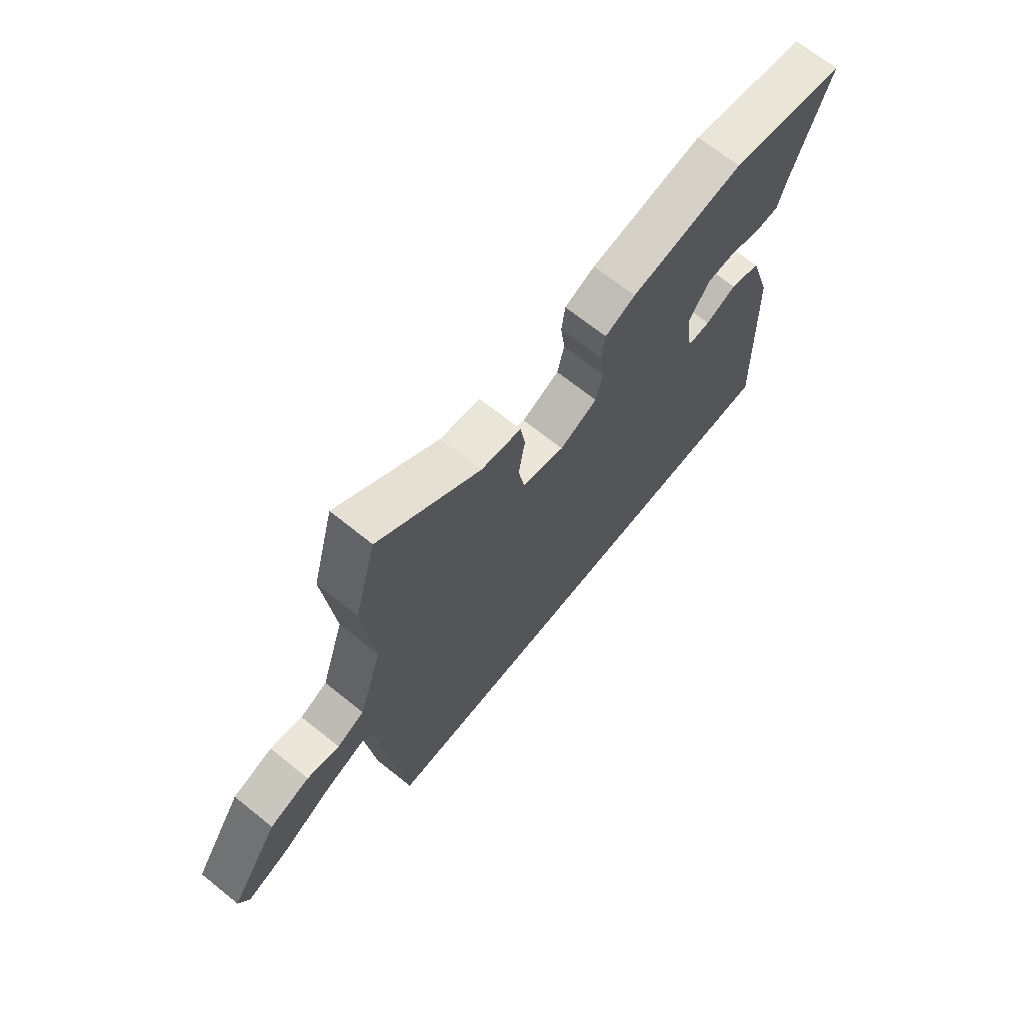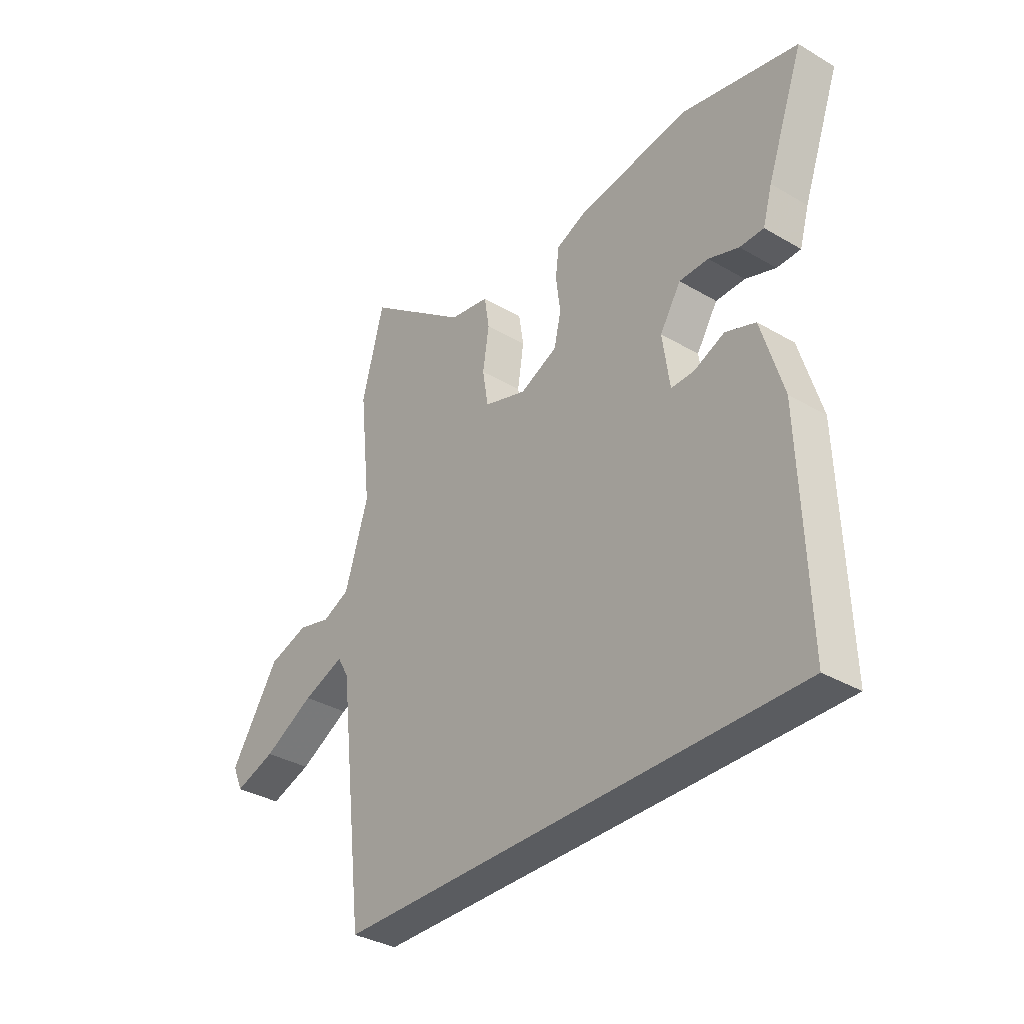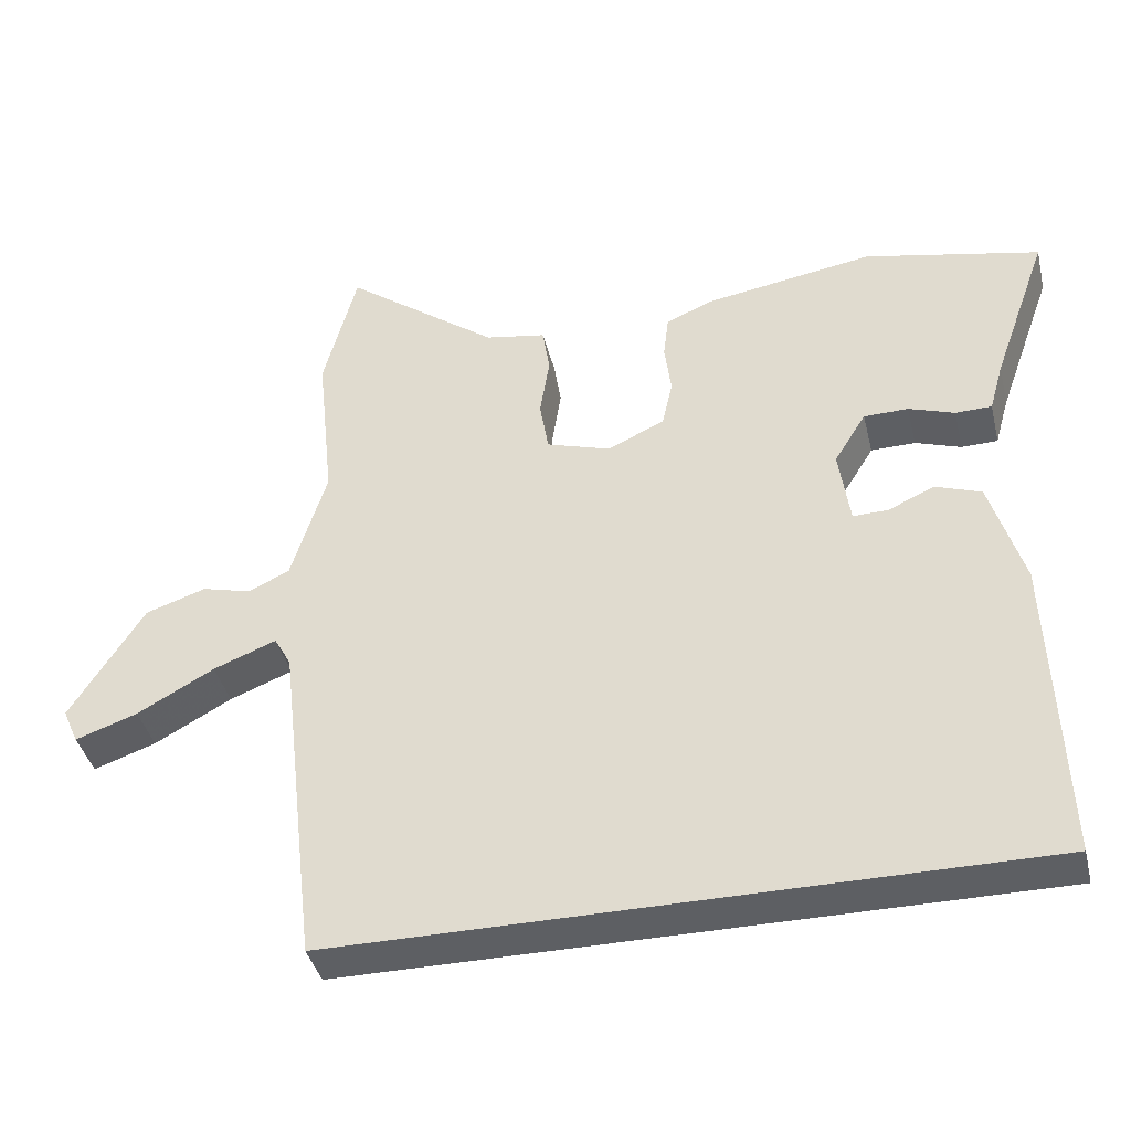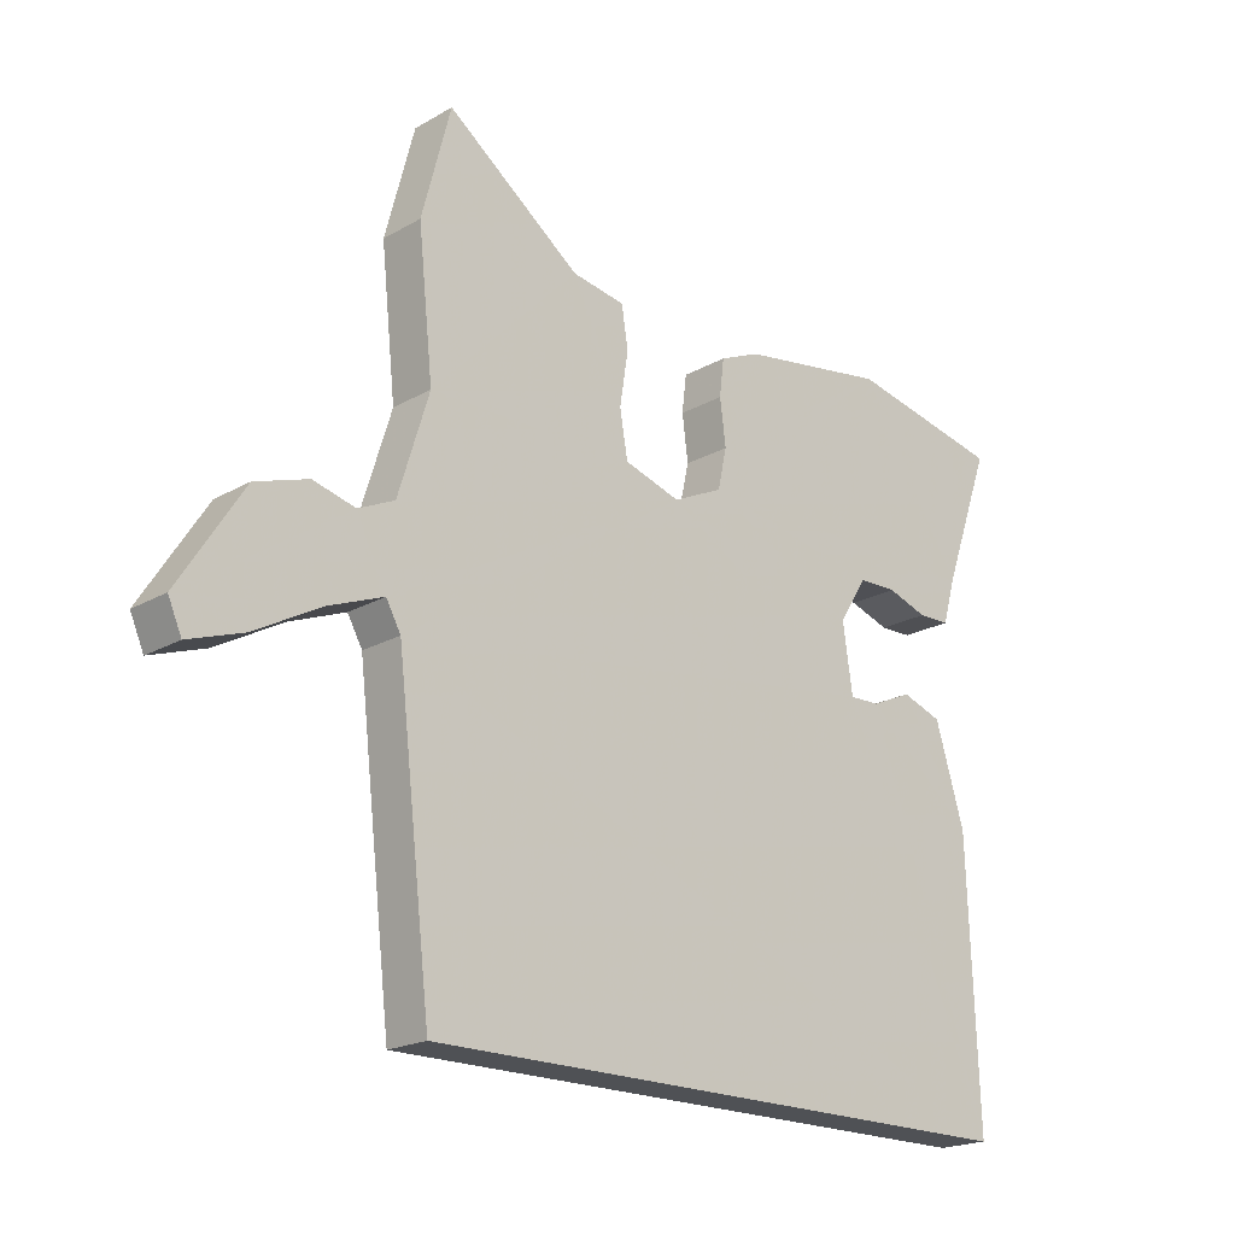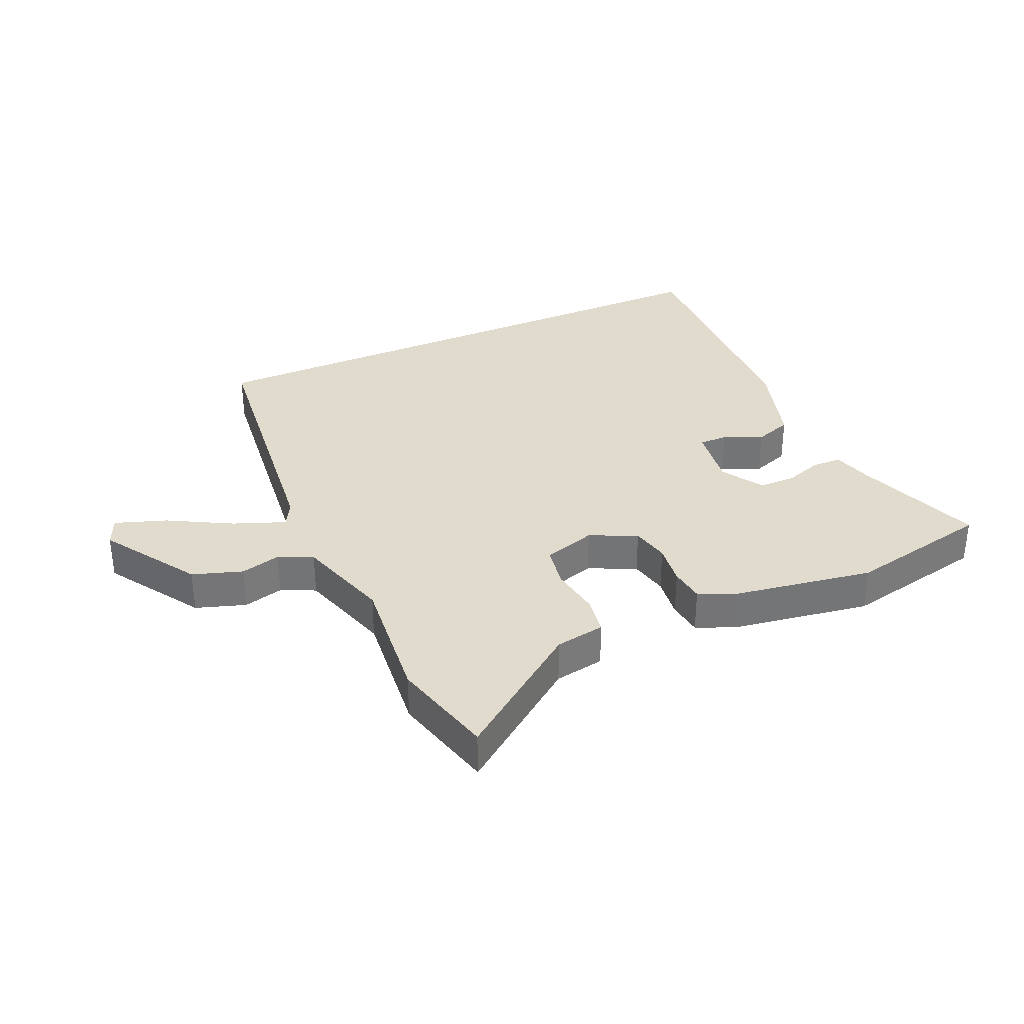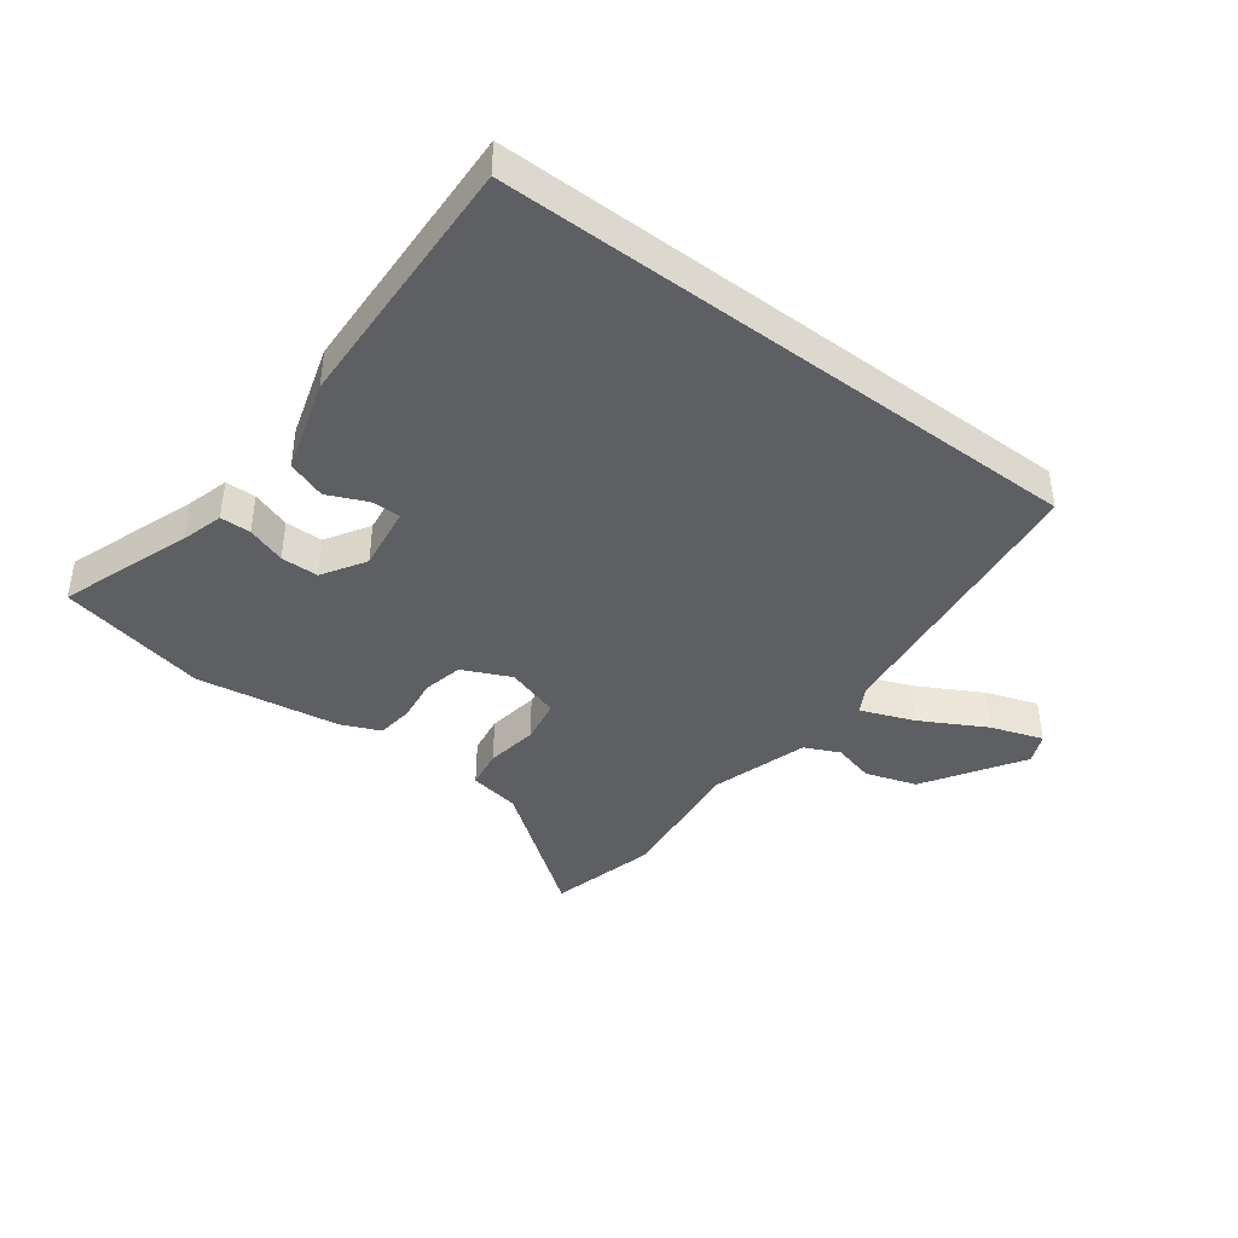
<metadata>
{"format":"obj","ext":"obj","renderer":"f3d","projection":"perspective","resolution":1024,"background":"white","views":[{"elev":68.8,"azim":-51.2,"up":"+Z"},{"elev":-34.4,"azim":51.6,"up":"+Z"},{"elev":-39.8,"azim":13.5,"up":"+Z"},{"elev":-20.1,"azim":-43.6,"up":"+Z"},{"elev":33.8,"azim":-24.0,"up":"+Y"},{"elev":-41.7,"azim":143.1,"up":"+Y"}]}
</metadata>
<code>
v 0.31 0.07 0.54
v 0.548 0.07 0.49
v 0.473 0.07 0.281
v 0.454 0.07 0.214
v 0.405 0.07 0.213
v 0.343 0.07 0.234
v 0.283 0.07 0.233
v 0.24 0.07 0.164
v 0.255 0.07 0.06
v 0.302 0.07 0.061
v 0.365 0.07 0.089
v 0.427 0.07 0.067
v 0.472 0.07 -0.081
v 0.487 0.07 -0.5
v -0.461 0.07 -0.5
v -0.514 0.07 -0.044
v -0.537 0.07 -0.003
v -0.622 0.07 -0.036
v -0.726 0.07 -0.093
v -0.81 0.07 -0.122
v -0.831 0.07 -0.074
v -0.731 0.07 0.082
v -0.649 0.07 0.109
v -0.583 0.07 0.092
v -0.527 0.07 0.118
v -0.479 0.07 0.273
v -0.502 0.07 0.491
v -0.457 0.07 0.662
v -0.249 0.07 0.507
v -0.167 0.07 0.493
v -0.157 0.07 0.43
v -0.17 0.07 0.347
v -0.158 0.07 0.276
v -0.071 0.07 0.249
v 0.006 0.07 0.285
v 0.02 0.07 0.348
v 0.011 0.07 0.418
v 0.018 0.07 0.476
v 0.08 0.07 0.503
v 0.31 0 0.54
v 0.548 0 0.49
v 0.473 0 0.281
v 0.454 0 0.214
v 0.405 0 0.213
v 0.343 0 0.234
v 0.283 0 0.233
v 0.24 0 0.164
v 0.255 0 0.06
v 0.302 0 0.061
v 0.365 0 0.089
v 0.427 0 0.067
v 0.472 0 -0.081
v 0.487 0 -0.5
v -0.461 0 -0.5
v -0.514 0 -0.044
v -0.537 0 -0.003
v -0.622 0 -0.036
v -0.726 0 -0.093
v -0.81 0 -0.122
v -0.831 0 -0.074
v -0.731 0 0.082
v -0.649 0 0.109
v -0.583 0 0.092
v -0.527 0 0.118
v -0.479 0 0.273
v -0.502 0 0.491
v -0.457 0 0.662
v -0.249 0 0.507
v -0.167 0 0.493
v -0.157 0 0.43
v -0.17 0 0.347
v -0.158 0 0.276
v -0.071 0 0.249
v 0.006 0 0.285
v 0.02 0 0.348
v 0.011 0 0.418
v 0.018 0 0.476
v 0.08 0 0.503
f 36 37 38 39
f 35 36 39 1
f 29 30 31 32
f 29 32 33
f 26 27 28 29
f 25 26 29 33
f 24 25 33 34
f 22 23 24
f 21 22 24
f 18 19 20 21
f 17 18 21 24
f 16 17 24 34
f 10 11 12 13
f 9 10 13 14
f 3 4 5 6
f 3 6 7
f 35 1 2 3
f 35 3 7
f 34 35 7 8
f 16 34 8 9
f 9 14 15 16
f 78 77 76 75
f 40 78 75 74
f 71 70 69 68
f 72 71 68
f 68 67 66 65
f 72 68 65 64
f 73 72 64 63
f 63 62 61
f 63 61 60
f 60 59 58 57
f 63 60 57 56
f 73 63 56 55
f 52 51 50 49
f 53 52 49 48
f 45 44 43 42
f 46 45 42
f 42 41 40 74
f 46 42 74
f 47 46 74 73
f 48 47 73 55
f 55 54 53 48
f 1 40 41 2
f 2 41 42 3
f 3 42 43 4
f 4 43 44 5
f 5 44 45 6
f 6 45 46 7
f 7 46 47 8
f 8 47 48 9
f 9 48 49 10
f 10 49 50 11
f 11 50 51 12
f 12 51 52 13
f 13 52 53 14
f 14 53 54 15
f 15 54 55 16
f 16 55 56 17
f 17 56 57 18
f 18 57 58 19
f 19 58 59 20
f 20 59 60 21
f 21 60 61 22
f 22 61 62 23
f 23 62 63 24
f 24 63 64 25
f 25 64 65 26
f 26 65 66 27
f 27 66 67 28
f 28 67 68 29
f 29 68 69 30
f 30 69 70 31
f 31 70 71 32
f 32 71 72 33
f 33 72 73 34
f 34 73 74 35
f 35 74 75 36
f 36 75 76 37
f 37 76 77 38
f 38 77 78 39
f 39 78 40 1

</code>
